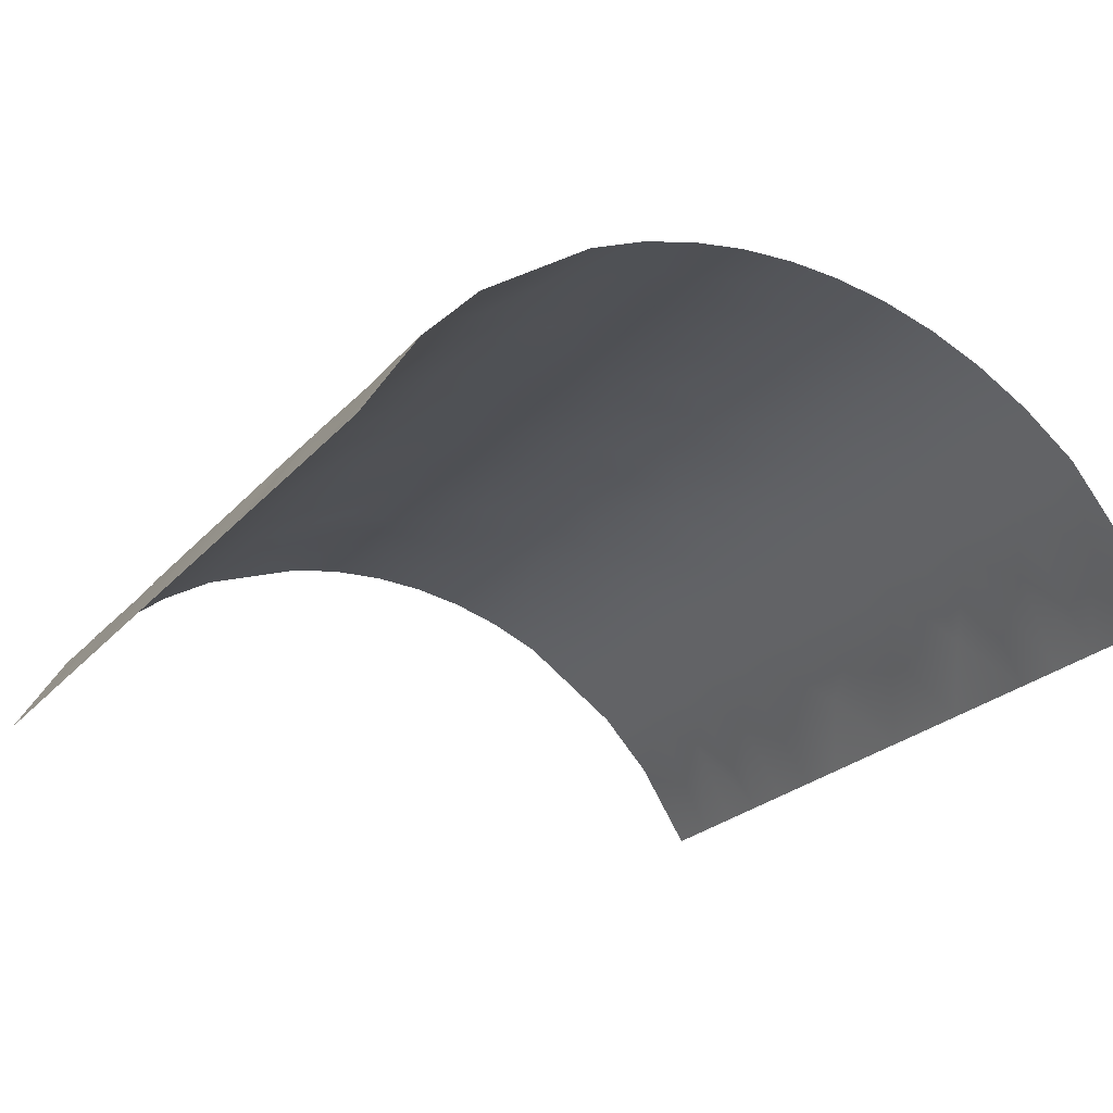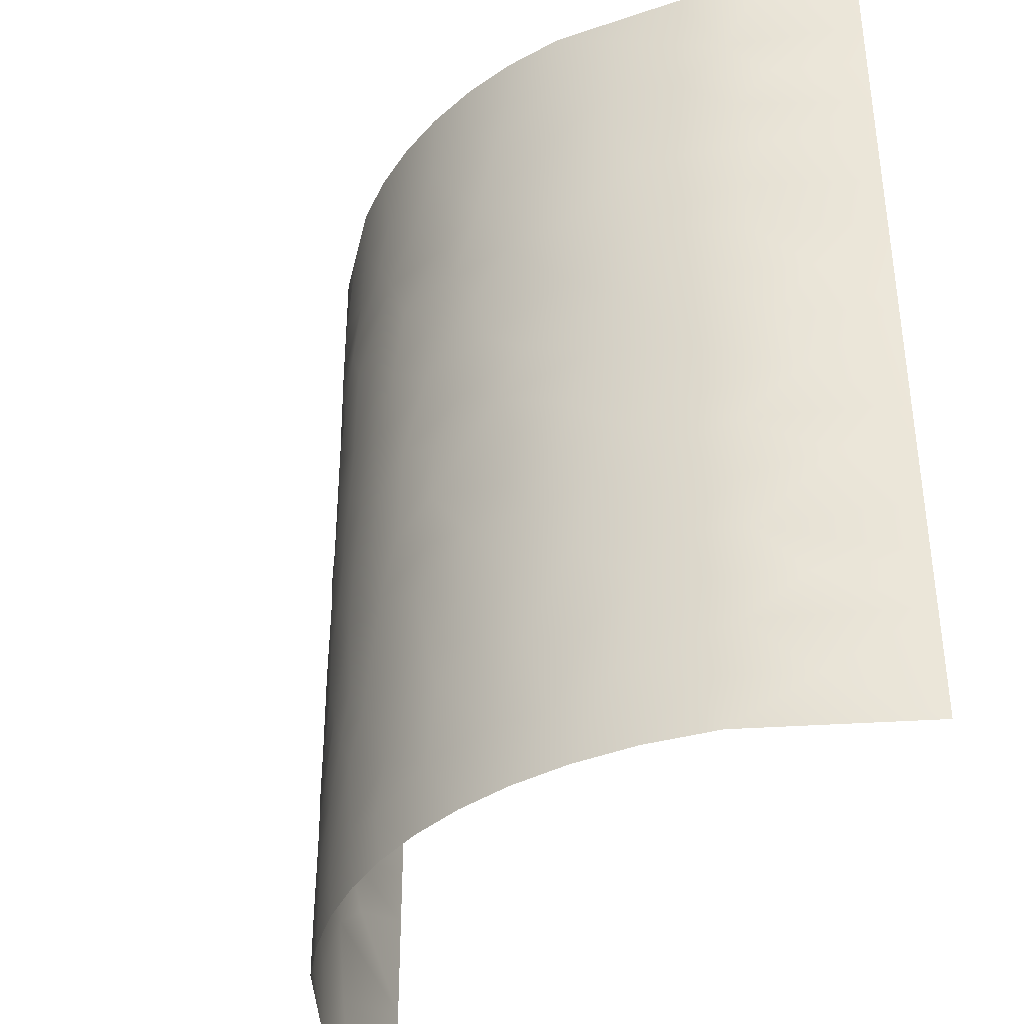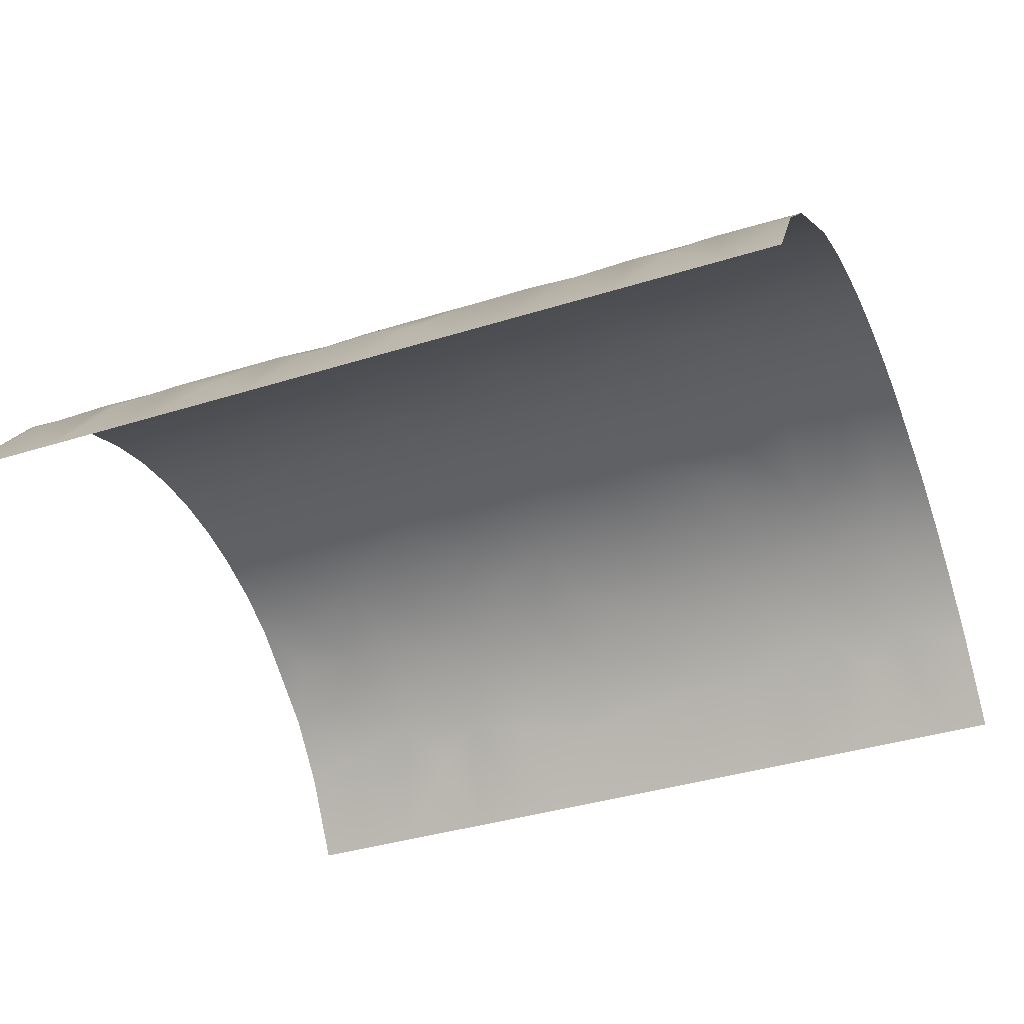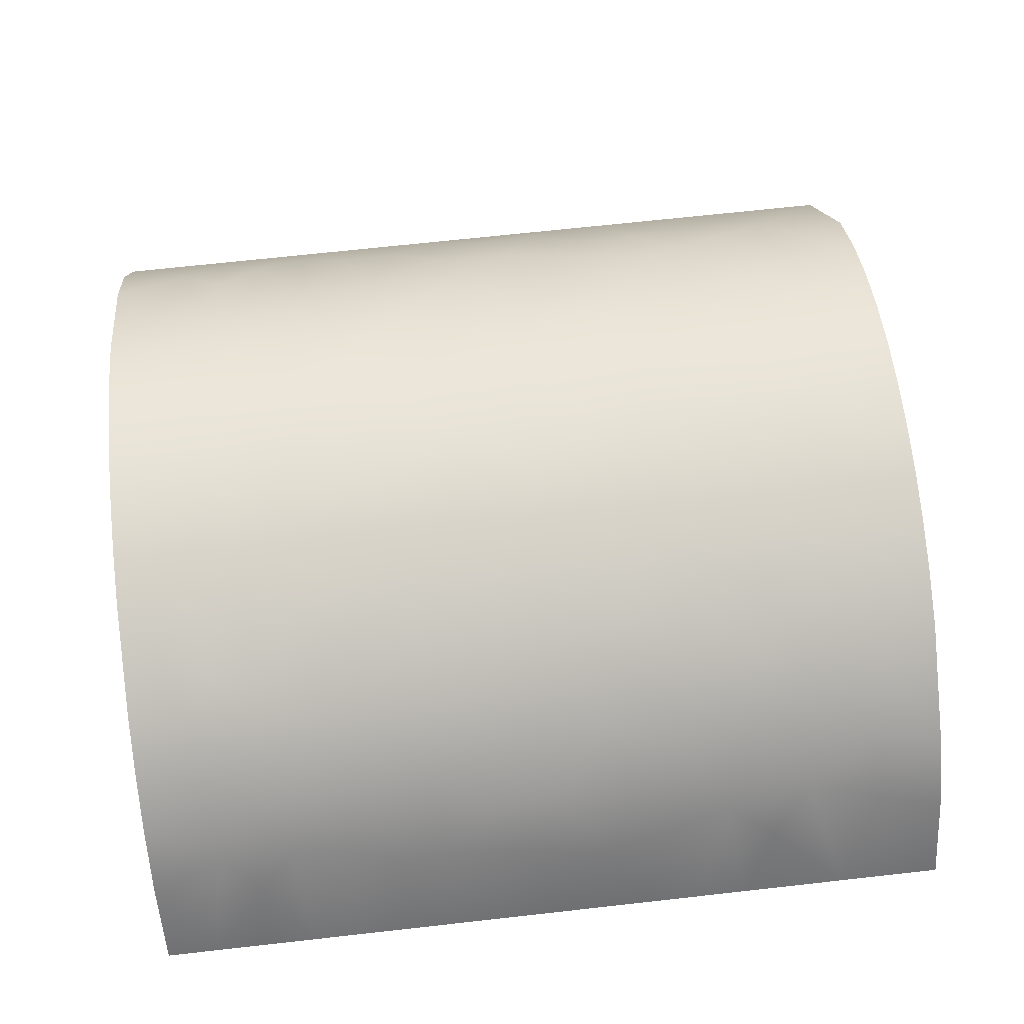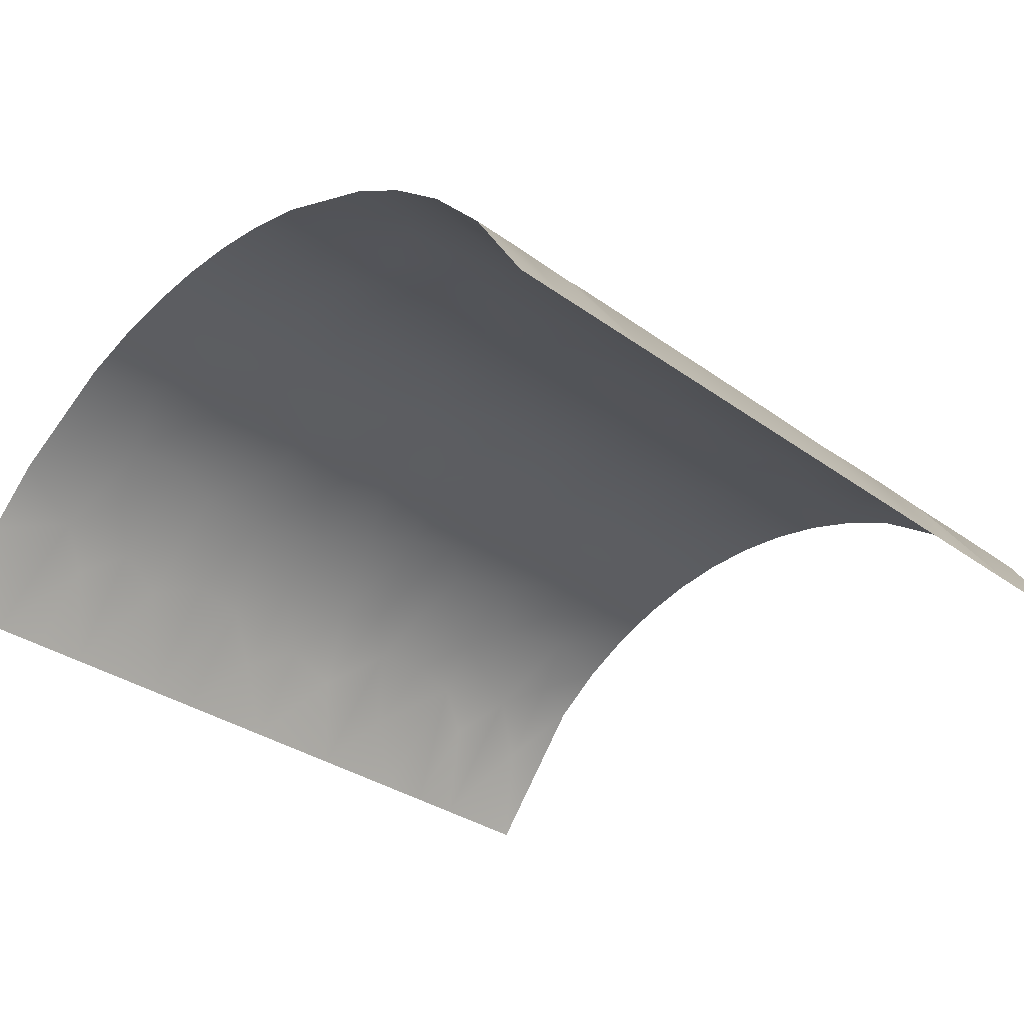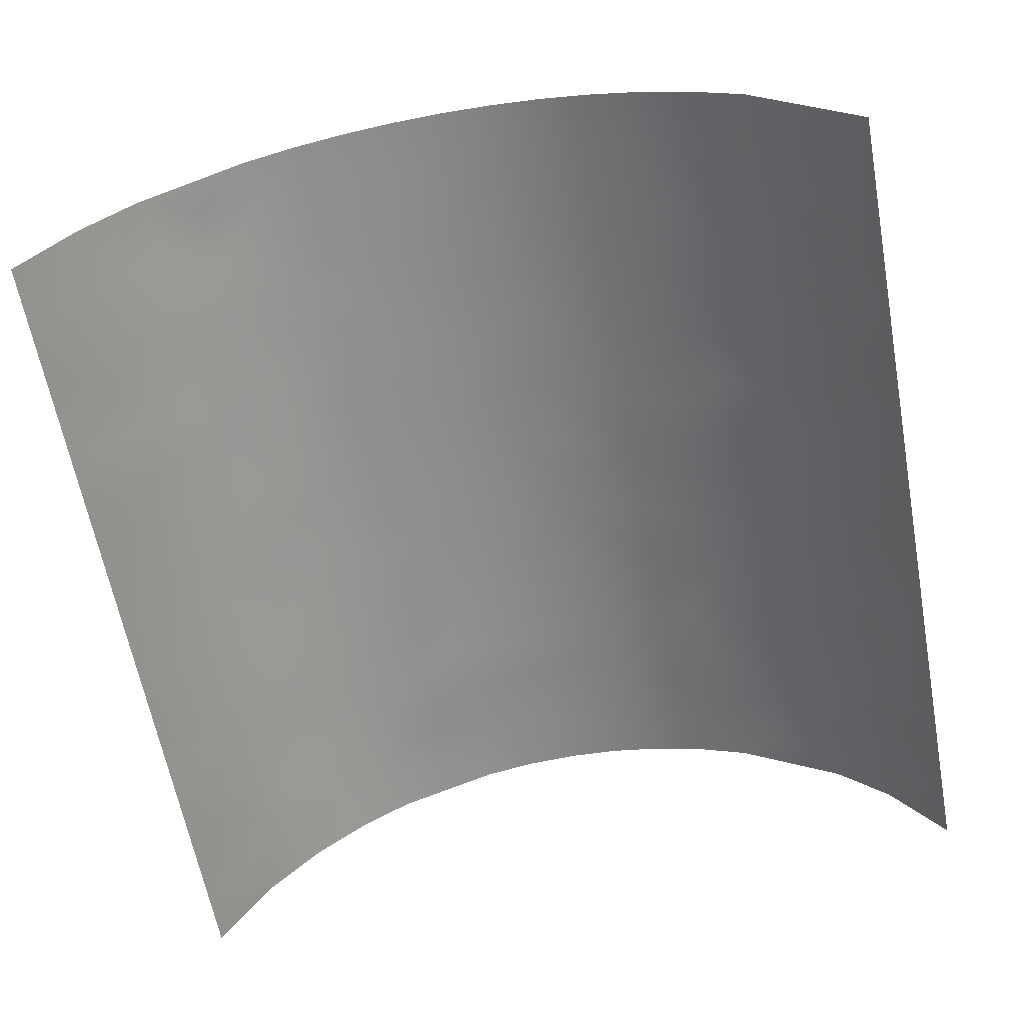
<metadata>
{"format":"obj","ext":"obj","renderer":"f3d","projection":"perspective","resolution":1024,"background":"white","views":[{"elev":-23.5,"azim":-30.1,"up":"+Z"},{"elev":-37.8,"azim":57.6,"up":"+Y"},{"elev":-37.7,"azim":111.9,"up":"+Z"},{"elev":68.0,"azim":-96.4,"up":"+Z"},{"elev":-31.8,"azim":-135.7,"up":"+Z"},{"elev":-62.2,"azim":10.5,"up":"+Z"}]}
</metadata>
<code>
v -1 -1 0.5
v -1 1 0.5
v 1 1 0.5
v 1 -1 0.5
v -0.4456 0.3479 1.025
v -1 0 0.5
v 0 -1 1.118
v 0 1 1.118
v 1 0 0.5
v -0.3771 -0.3771 1.053
v 0.2468 0.04764 1.09
v 1 -0.5 0.5
v 0.6535 0.5 0.9071
v 0.5 1 1
v 0.1612 0.5336 1.106
v -1 0.5 0.5
v -0.5 1 1
v -0.5937 -0.03184 0.9474
v -1 -0.5 0.5
v -0.5 -1 1
v 0.5 -1 1
v 0.25 -0.506 1.09
v 0.6075 -0.2271 0.9386
v -0.1749 0.02359 1.104
v 1 0.5 0.5
v 1 0.75 0.5
v 1 0.25 0.5
v 0.5128 0.2175 0.9935
v 0.75 1 0.8292
v 0.625 0.7648 0.927
v 0.3367 0.7624 1.066
v 0.7637 0.125 0.8166
v 0.6259 -0.6193 0.9264
v 0.25 1 1.09
v 0.125 0.8198 1.111
v -0.25 0.6931 1.09
v -0.08076 0.8105 1.115
v -0.25 1 1.09
v -0.05335 0.5903 1.117
v -0.01886 0.2865 1.118
v -0.2454 0.4625 1.091
v -0.4421 0.5739 1.027
v -0.7115 0.465 0.8624
v -1 0.75 0.5
v -0.2491 0.2368 1.09
v -0.3937 0.06697 1.046
v -0.3236 -0.1527 1.07
v -0.04231 -0.3383 1.117
v -0.1725 -0.6788 1.105
v -0.4436 0.7907 1.026
v -0.6239 0.6811 0.9278
v -0.75 1 0.8292
v -1 0.25 0.5
v -0.7858 0.125 0.7953
v -0.5735 0.179 0.9598
v -0.518 -0.2249 0.9908
v -0.6742 -0.511 0.8919
v -1 -0.25 0.5
v -1 -0.75 0.5
v -0.75 -1 0.8292
v -0.625 -0.769 0.927
v -0.3858 -0.7889 1.049
v -0.25 -1 1.09
v -0.7605 -0.2086 0.8195
v -0.8263 0.6374 0.7532
v -0.8268 0.8268 0.7526
v -0.6538 0.8537 0.907
v -0.3568 -0.5835 1.06
v -0.1857 -0.4786 1.103
v 0.02758 -0.5651 1.118
v 0.25 -1 1.09
v -0.2158 -0.3044 1.097
v -0.09613 -0.1528 1.114
v 0.1508 -0.1817 1.108
v 0.03725 0.01258 1.117
v 0.3851 -0.145 1.05
v 0.5635 -0.004116 0.9657
v 0.4294 -0.3674 1.032
v 0.7554 -0.08203 0.8242
v 1 -0.25 0.5
v 0.8015 -0.277 0.7795
v 0.6611 -0.4211 0.9016
v 0.8098 -0.5497 0.7709
v 1 -0.75 0.5
v 0.75 -1 0.8292
v 0.7855 -0.7632 0.7956
v 0.5907 -0.8188 0.9493
v 0.4069 -0.6835 1.041
v 0.008934 -0.7653 1.118
v -0.1453 -0.8553 1.109
v 0.1772 -0.68 1.104
v 0.1588 -0.8525 1.107
v 0.3355 -0.8452 1.067
v 0.8268 0.625 0.7526
v 0.8187 0.8187 0.7614
v 0.408 0.526 1.041
v 0.2778 0.3097 1.083
v 0.8268 0.375 0.7526
v 0.1183 0.1719 1.112
v 0.1276 0.3224 1.111
v 0.01999 0.4448 1.118
v -0.1167 0.3944 1.112
v 0.2112 0.4174 1.098
v 0.6568 0.3221 0.9047
v 0.5008 0.3855 0.9996
v -0.5481 -0.3942 0.9745
v -0.5171 -0.5542 0.9913
v -0.7014 -0.3552 0.8707
v -0.8355 -0.4588 0.7429
v -0.8127 -0.6638 0.7678
v -0.8435 -0.8435 0.7339
v -0.4562 -0.6742 1.021
v -0.6238 -0.6351 0.9278
v -0.7141 0.2875 0.8603
v -0.8684 0.3785 0.7042
v -0.5926 0.3745 0.948
v -0.5766 0.5189 0.9579
v -1 -0.375 0.5
v -0.8659 -0.3125 0.7073
v 0.625 0.9156 0.927
v 0.4802 0.8387 1.01
v 0.4867 0.6725 1.007
v 0.375 1 1.053
v 0.6151 0.6298 0.9336
v 0.9149 0.125 0.6426
v 0.8393 0.2389 0.7387
v 0.8643 -0.000934 0.7092
v 0.8897 -0.1486 0.6771
v 0.2511 0.8658 1.089
v 0.125 1 1.111
v 0.2018 0.6841 1.1
v 0.05471 0.6904 1.117
v 0.2862 0.5806 1.081
v 0.01921 0.8799 1.118
v -0.2311 0.8466 1.094
v -0.3609 0.9084 1.058
v -0.125 1 1.111
v -0.1247 0.6932 1.111
v -0.3768 0.4599 1.053
v -0.3107 0.5766 1.074
v -0.113 0.1646 1.112
v -0.2716 0.1095 1.085
v -0.3925 0.2124 1.047
v -0.4495 -0.07188 1.024
v -0.298 -0.02351 1.078
v -0.5009 0.6819 0.9995
v -1 0.125 0.5
v -0.5183 0.06732 0.9906
v -0.6616 0.08106 0.9013
v -0.775 -0.04194 0.8059
v -0.8963 -0.1364 0.6683
v -0.3966 -0.2539 1.045
v -0.625 -0.9183 0.927
v -0.5 -0.8636 1
v -0.375 -1 1.053
v -0.7215 -0.8437 0.8541
v -0.6354 -0.1596 0.9199
v -0.7102 0.5903 0.8635
v -1 0.625 0.5
v -0.875 1 0.696
v -1 0.875 0.5
v -0.8884 0.7319 0.6788
v -0.7409 0.7324 0.8373
v -0.5316 0.8792 0.9836
v -0.625 1 0.927
v -0.2984 -0.6965 1.077
v -0.2396 -0.5827 1.092
v -0.306 -0.4743 1.075
v -0.1 -0.5735 1.114
v 0.1071 -0.4165 1.113
v 0.2592 -0.3326 1.088
v -0.2099 -0.1861 1.098
v 0.02124 -0.2193 1.118
v 0.1552 -0.04881 1.107
v -0.07165 -0.03607 1.116
v 0.4144 0.0784 1.038
v 0.3104 0.173 1.074
v 0.5173 -0.1291 0.9911
v 0.6215 0.1257 0.9294
v 0.7196 -0.1934 0.8557
v 0.9159 -0.375 0.6412
v 0.69 -0.3088 0.8798
v 0.5565 -0.3456 0.9697
v 0.5177 -0.5011 0.9909
v 0.3837 -0.4936 1.05
v 0.6971 -0.5297 0.8741
v 1 -0.625 0.5
v 0.7427 -0.6502 0.8357
v 0.875 -0.8977 0.696
v 0.625 -1 0.927
v 0.7115 -0.8732 0.8624
v 0.5323 -0.7056 0.9832
v -0.2785 -0.8691 1.083
v -0.125 -1 1.111
v -0.0266 -0.8814 1.118
v 0.1466 -0.565 1.108
v 0.06622 -0.6697 1.116
v 0.2929 -0.6262 1.079
v 0.125 -1 1.111
v 0.375 -1 1.053
v 0.467 -0.8702 1.016
v 1 0.625 0.5
v 0.8867 0.7245 0.681
v 1 0.875 0.5
v 0.875 1 0.696
v 0.7422 0.7185 0.8361
v 1 0.375 0.5
v 0.8683 0.5 0.7043
v 0.53 0.5057 0.9844
v 0.3712 0.4008 1.055
v -0.8953 -0.5692 0.6697
v -1 -0.875 0.5
v -0.875 -1 0.696
v -0.8365 0.5062 0.7418
v -1 0.375 0.5
v -0.8621 0.2404 0.7119
v 0.3691 0.8812 1.055
v 0.003846 0.1298 1.118
v -0.877 0.03526 0.6934
v 0.3616 -0.2653 1.058
v 0.143 -0.3017 1.109
v 0.347 -0.02638 1.063
v 0.7924 -0.4196 0.7887
v 0.8741 -0.6652 0.6971
v 0.4831 -0.2471 1.008
f 147 6 219
f 193 90 49
f 122 121 31
f 172 24 145
f 5 116 55
f 65 214 158
f 211 109 19
f 39 138 140
f 83 186 188
f 202 208 25
f 179 79 32
f 144 56 152
f 69 169 48
f 128 180 81
f 120 29 14
f 35 131 129
f 37 138 132
f 205 29 95
f 28 105 210
f 106 56 108
f 50 136 164
f 37 132 134
f 72 172 47
f 197 91 196
f 106 152 56
f 10 152 106
f 81 180 182
f 222 77 176
f 220 78 225
f 148 144 46
f 141 218 40
f 32 126 104
f 206 95 30
f 26 203 202
f 207 25 208
f 176 77 179
f 13 105 104
f 222 178 77
f 30 120 121
f 98 208 13
f 130 8 134
f 131 133 31
f 9 27 125
f 91 92 93
f 83 187 12
f 138 135 36
f 121 14 217
f 133 131 15
f 139 42 117
f 131 132 15
f 136 50 135
f 135 138 37
f 140 42 139
f 137 38 135
f 102 45 141
f 75 99 218
f 102 39 41
f 41 139 45
f 39 102 101
f 140 36 146
f 16 115 214
f 149 150 18
f 117 116 5
f 117 51 158
f 67 66 163
f 148 143 55
f 45 142 141
f 142 46 145
f 46 142 143
f 10 168 72
f 142 145 24
f 107 168 10
f 75 173 174
f 68 107 112
f 89 197 169
f 50 36 135
f 52 66 67
f 160 2 161
f 146 51 117
f 149 148 55
f 162 161 44
f 115 114 43
f 114 115 216
f 55 116 114
f 149 55 114
f 150 64 157
f 151 64 150
f 213 60 111
f 107 68 168
f 110 211 59
f 56 144 157
f 20 153 60
f 156 110 111
f 153 154 61
f 110 57 109
f 195 90 194
f 112 166 68
f 19 109 118
f 155 62 154
f 214 159 16
f 162 66 161
f 66 162 163
f 51 146 164
f 165 52 67
f 168 167 69
f 10 106 107
f 69 167 169
f 69 48 72
f 199 71 92
f 196 170 70
f 198 93 88
f 201 192 88
f 72 48 73
f 152 72 47
f 173 73 48
f 173 75 175
f 70 170 48
f 74 171 220
f 75 11 99
f 24 73 175
f 222 174 74
f 170 22 171
f 77 178 79
f 179 77 79
f 185 88 184
f 184 82 183
f 80 128 81
f 79 128 127
f 82 186 223
f 128 9 127
f 12 80 181
f 82 182 183
f 223 186 83
f 189 191 85
f 83 12 181
f 86 189 84
f 187 224 84
f 86 191 189
f 86 188 87
f 87 33 192
f 191 190 85
f 186 184 33
f 198 196 91
f 90 89 49
f 91 197 92
f 49 166 193
f 195 194 7
f 198 91 93
f 92 89 195
f 92 71 93
f 21 201 200
f 87 201 21
f 206 203 95
f 94 206 124
f 205 204 3
f 95 29 120
f 210 133 103
f 209 122 96
f 99 100 40
f 97 99 177
f 104 98 13
f 98 104 126
f 177 99 11
f 100 99 97
f 97 103 100
f 101 15 39
f 40 100 101
f 101 100 103
f 45 102 41
f 40 101 102
f 103 97 210
f 101 103 15
f 105 13 209
f 104 28 179
f 210 105 96
f 28 104 105
f 56 157 108
f 106 57 107
f 57 113 107
f 112 62 166
f 118 119 58
f 57 106 108
f 57 108 109
f 108 64 119
f 111 110 59
f 113 110 61
f 213 212 1
f 60 153 156
f 113 112 107
f 154 112 61
f 110 113 57
f 112 113 61
f 214 115 43
f 149 114 54
f 215 53 115
f 216 115 53
f 5 139 117
f 43 114 116
f 117 42 146
f 43 116 117
f 118 109 119
f 119 64 151
f 108 119 109
f 121 120 14
f 95 120 30
f 34 129 217
f 31 133 122
f 209 124 122
f 30 121 122
f 94 124 13
f 14 123 217
f 30 122 124
f 27 207 126
f 127 32 79
f 32 125 126
f 27 126 125
f 9 125 127
f 32 127 125
f 128 79 180
f 9 128 80
f 31 121 217
f 130 129 34
f 129 131 31
f 129 130 35
f 132 131 35
f 132 35 134
f 15 132 39
f 103 133 15
f 133 96 122
f 130 134 35
f 137 134 8
f 137 135 37
f 135 38 136
f 38 17 136
f 164 136 17
f 138 36 140
f 134 137 37
f 132 138 39
f 45 139 5
f 140 139 41
f 140 41 39
f 146 36 50
f 141 24 175
f 102 141 40
f 141 142 24
f 143 142 45
f 45 5 143
f 55 143 5
f 144 18 157
f 145 144 47
f 144 145 46
f 145 47 172
f 140 146 42
f 146 50 164
f 144 148 18
f 147 219 216
f 143 148 46
f 149 54 150
f 148 149 18
f 54 219 150
f 151 58 119
f 219 151 150
f 6 58 151
f 72 152 10
f 144 152 47
f 154 153 20
f 156 153 61
f 155 63 193
f 154 62 112
f 110 156 61
f 154 20 155
f 60 156 111
f 150 157 18
f 108 157 64
f 117 158 43
f 163 158 51
f 159 162 44
f 162 159 65
f 66 52 160
f 160 161 66
f 163 162 65
f 158 163 65
f 67 163 51
f 165 164 17
f 164 67 51
f 166 62 193
f 164 165 67
f 167 166 49
f 166 167 68
f 169 167 49
f 167 168 68
f 72 168 69
f 89 169 49
f 48 169 70
f 22 185 171
f 221 173 48
f 220 171 78
f 74 221 171
f 72 73 172
f 172 73 24
f 221 48 170
f 173 74 174
f 222 74 76
f 11 75 174
f 173 175 73
f 175 75 218
f 177 28 97
f 222 176 11
f 11 176 177
f 28 177 176
f 76 220 225
f 178 23 180
f 104 179 32
f 176 179 28
f 178 180 79
f 182 180 23
f 80 81 181
f 182 223 81
f 183 182 23
f 223 182 82
f 225 23 178
f 183 78 184
f 185 184 78
f 192 184 88
f 171 185 78
f 185 22 198
f 184 186 82
f 188 186 33
f 87 188 33
f 224 187 83
f 224 188 86
f 85 4 189
f 84 189 4
f 86 87 191
f 87 21 190
f 190 191 87
f 184 192 33
f 201 88 93
f 155 193 62
f 63 90 193
f 195 7 199
f 90 63 194
f 89 90 195
f 170 196 22
f 197 196 70
f 169 197 70
f 92 197 89
f 185 198 88
f 196 198 22
f 192 201 87
f 195 199 92
f 93 71 200
f 200 201 93
f 202 203 94
f 208 202 94
f 204 203 26
f 124 206 30
f 203 204 95
f 204 205 95
f 203 206 94
f 13 208 94
f 126 207 98
f 207 208 98
f 124 209 13
f 96 105 209
f 210 96 133
f 28 210 97
f 59 211 19
f 110 109 211
f 158 214 43
f 111 59 212
f 212 213 111
f 214 65 159
f 147 216 53
f 115 16 215
f 114 216 54
f 34 217 123
f 31 217 129
f 40 218 99
f 175 218 141
f 219 54 216
f 151 219 6
f 78 183 225
f 74 220 76
f 173 221 74
f 170 171 221
f 174 222 11
f 178 222 76
f 83 181 223
f 81 223 181
f 188 224 83
f 84 224 86
f 23 225 183
f 76 225 178

</code>
